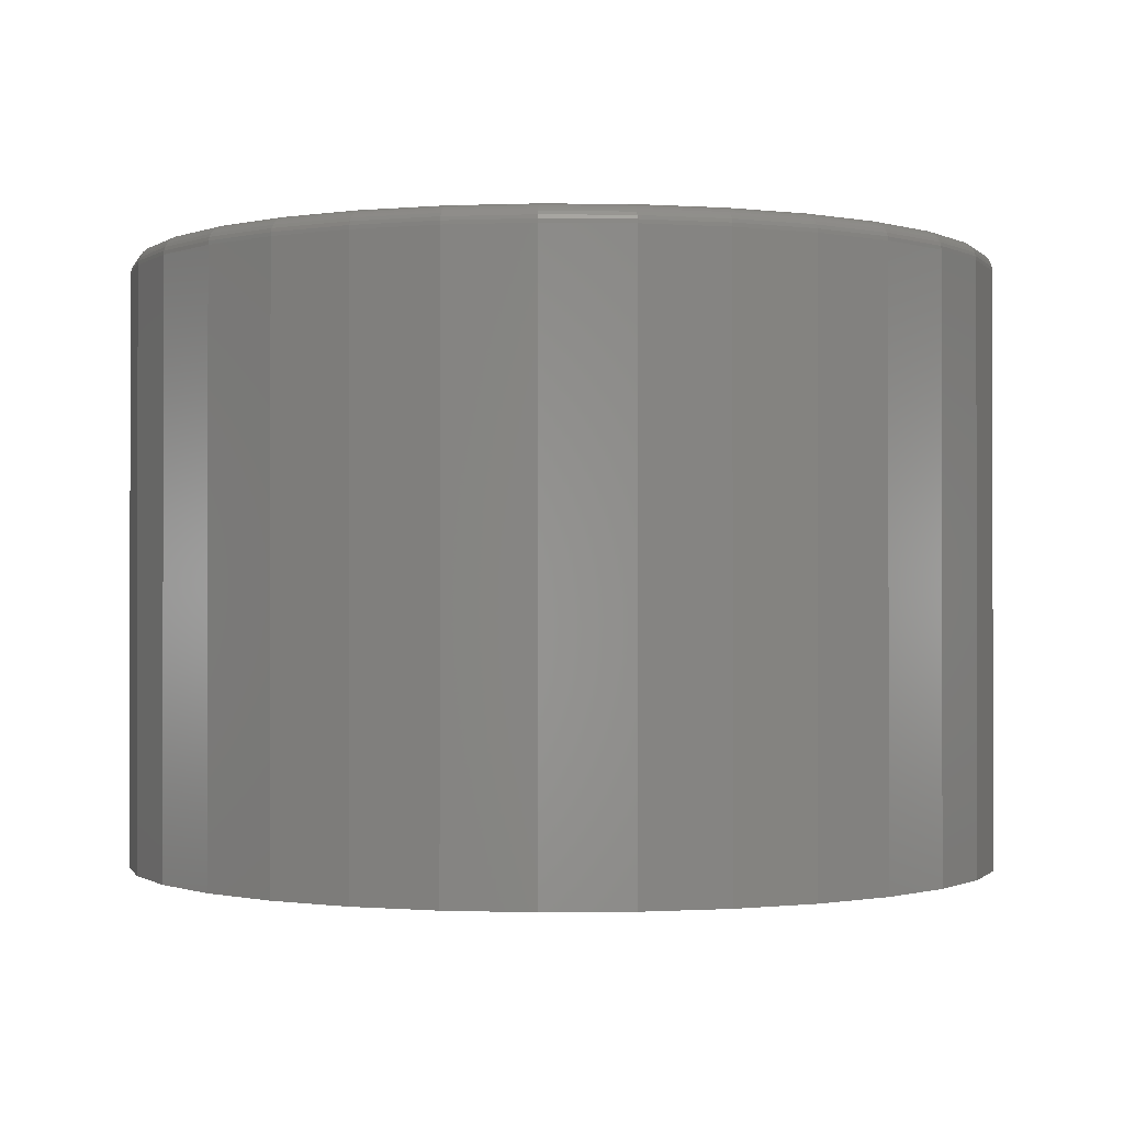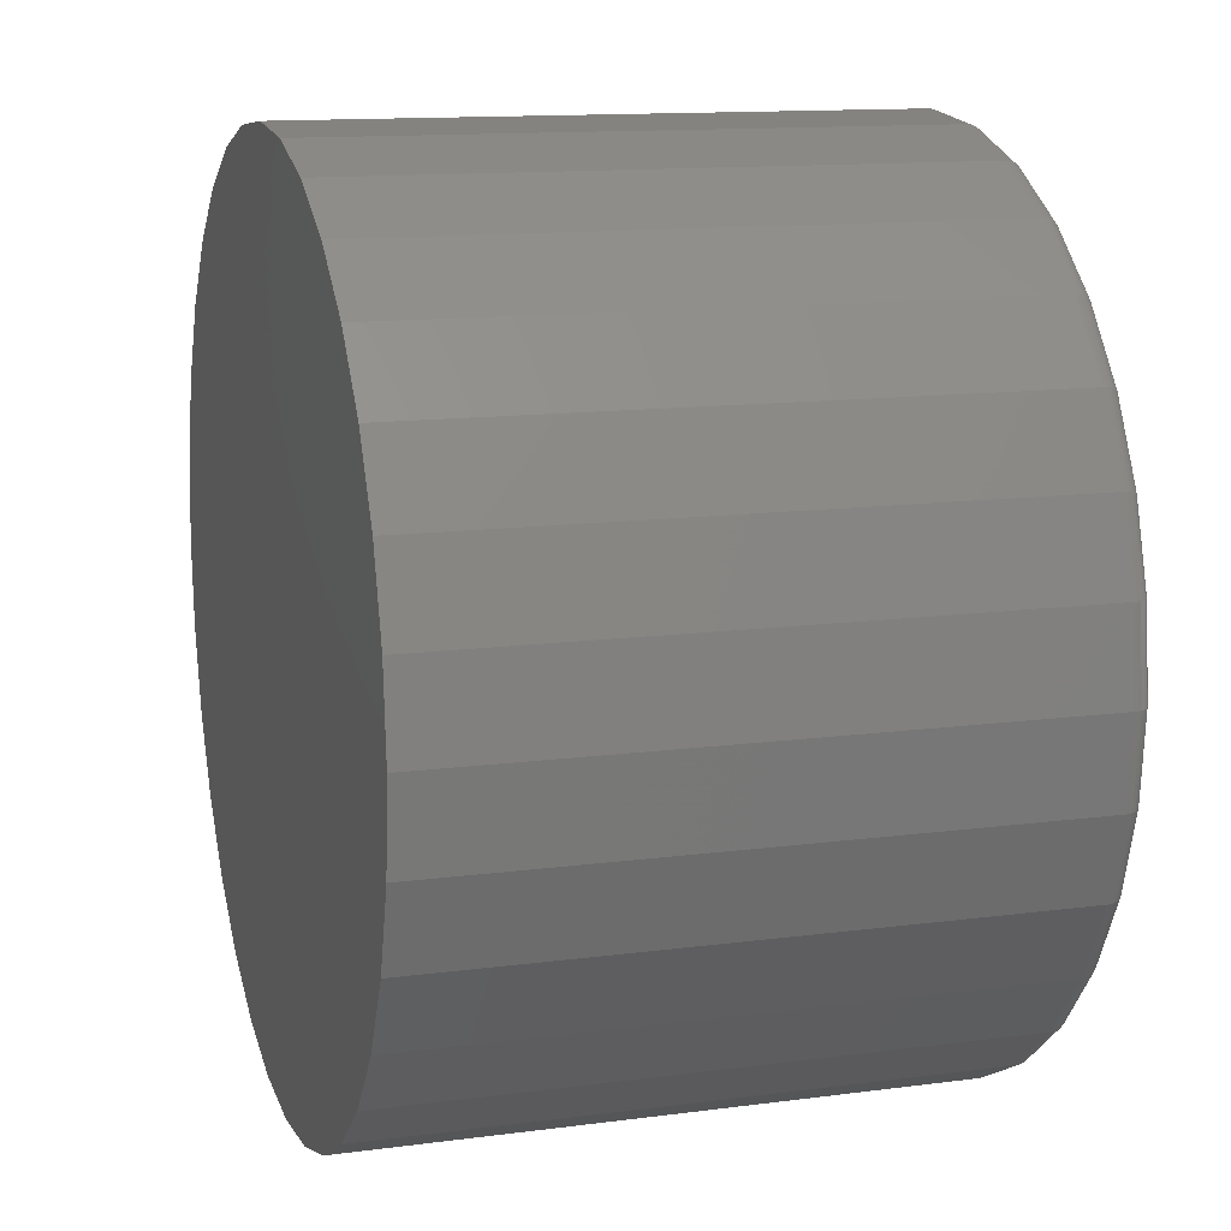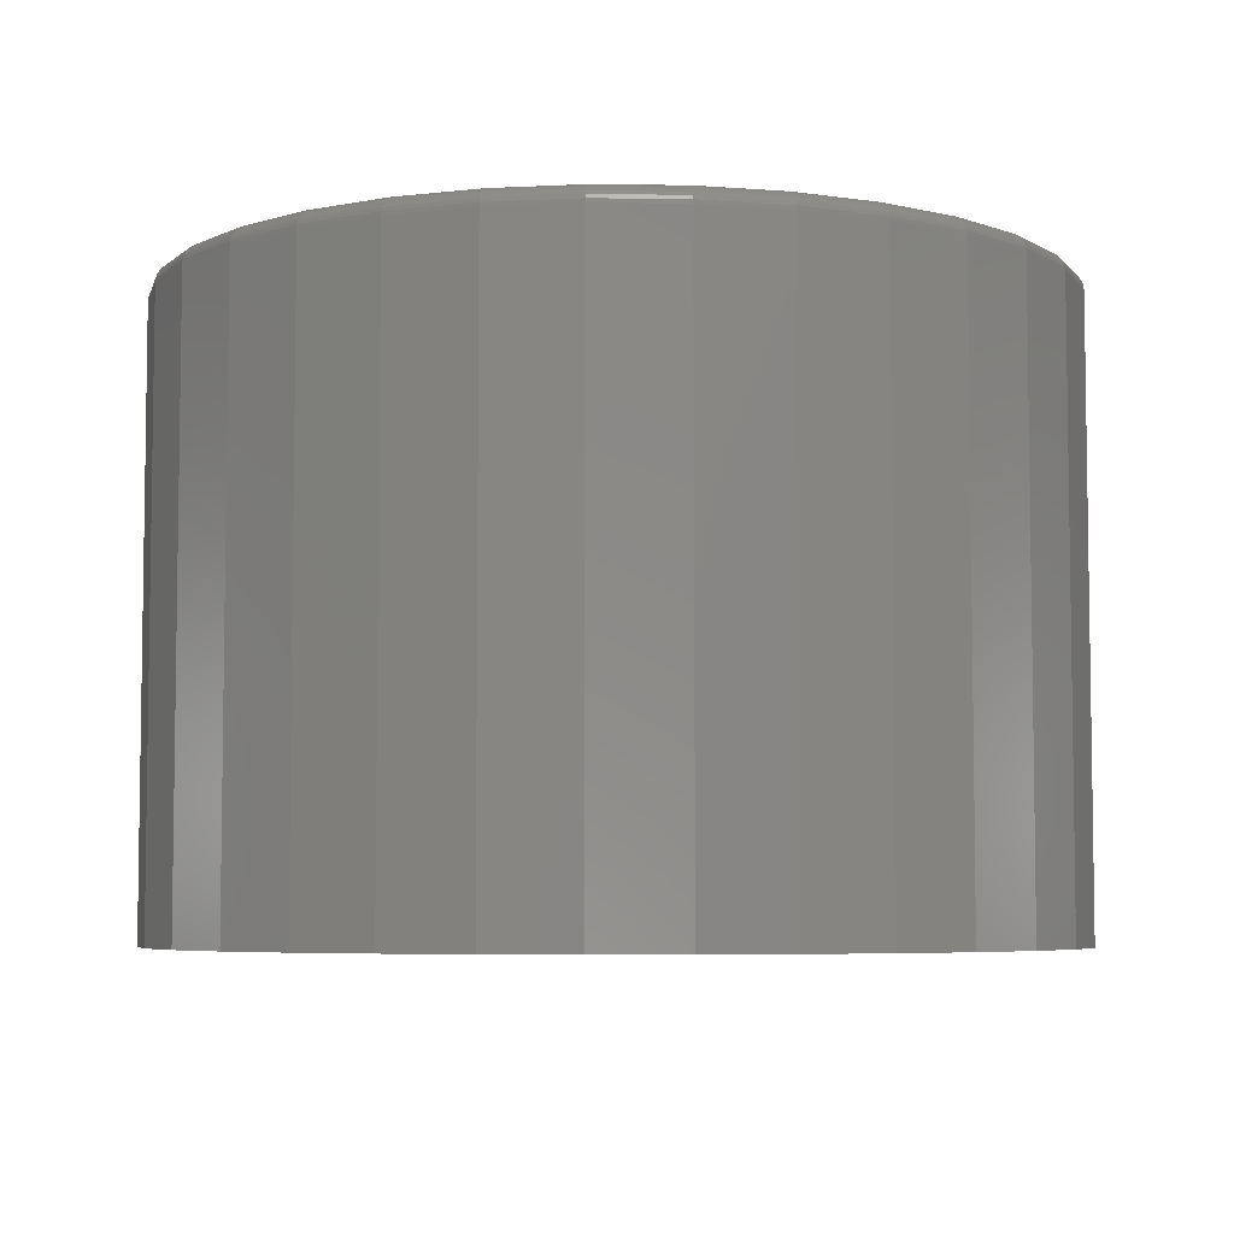
<metadata>
{"format":"stl","ext":"stl","renderer":"f3d","projection":"perspective","resolution":1024,"background":"white","views":[{"elev":-0.7,"azim":-87.3,"up":"+Z"},{"elev":12.9,"azim":-107.0,"up":"+Y"},{"elev":-5.7,"azim":138.3,"up":"+Z"}]}
</metadata>
<code>
# stl→obj: 320 verts, 636 faces
v -0.09457 0.5035 0.75
v 0.1058 0.5035 0.75
v 0.005592 0.5134 0.75
v 0.2021 0.4743 0.75
v -0.1909 0.4743 0.75
v 0.2908 0.4269 0.75
v -0.2796 0.4269 0.75
v 0.3686 0.363 0.75
v -0.3574 0.363 0.75
v 0.4325 0.2852 0.75
v -0.4213 0.2852 0.75
v 0.4799 0.1965 0.75
v -0.4687 0.1965 0.75
v 0.5091 0.1002 0.75
v -0.4979 0.1002 0.75
v 0.519 -5.841e-16 0.75
v -0.5078 2.885e-16 0.75
v 0.5091 -0.1002 0.75
v -0.4979 -0.1002 0.75
v 0.4799 -0.1965 0.75
v -0.4687 -0.1965 0.75
v 0.4325 -0.2852 0.75
v -0.4213 -0.2852 0.75
v 0.3686 -0.363 0.75
v -0.3574 -0.363 0.75
v 0.2908 -0.4269 0.75
v -0.2796 -0.4269 0.75
v 0.2021 -0.4743 0.75
v -0.1909 -0.4743 0.75
v 0.1058 -0.5035 0.75
v -0.09457 -0.5035 0.75
v 0.005592 -0.5134 0.75
v 0.5424 0 0
v 0.5424 -6.083e-16 0.7266
v 0.5321 -0.1047 0
v 0.5321 -0.1047 0.7266
v 0.5016 -0.2054 0
v 0.5016 -0.2054 0.7266
v 0.452 -0.2983 0
v 0.452 -0.2983 0.7266
v 0.3852 -0.3796 0
v 0.3852 -0.3796 0.7266
v 0.3038 -0.4464 0
v 0.3038 -0.4464 0.7266
v 0.211 -0.496 0
v 0.211 -0.496 0.7266
v 0.1103 -0.5265 0
v 0.1103 -0.5265 0.7266
v 0.005592 -0.5368 0
v 0.005592 -0.5368 0.7266
v -0.09914 -0.5265 0
v -0.09914 -0.5265 0.7266
v -0.1998 -0.496 0
v -0.1998 -0.496 0.7266
v -0.2927 -0.4464 0
v -0.2927 -0.4464 0.7266
v -0.374 -0.3796 0
v -0.374 -0.3796 0.7266
v -0.4408 -0.2983 0
v -0.4408 -0.2983 0.7266
v -0.4904 -0.2054 0
v -0.4904 -0.2054 0.7266
v -0.5209 -0.1047 0
v -0.5209 -0.1047 0.7266
v -0.5312 6.574e-17 0
v -0.5312 6.574e-17 0.7266
v -0.5209 0.1047 0
v -0.5209 0.1047 0.7266
v -0.4904 0.2054 0
v -0.4904 0.2054 0.7266
v -0.4408 0.2983 0
v -0.4408 0.2983 0.7266
v -0.374 0.3796 0
v -0.374 0.3796 0.7266
v -0.2927 0.4464 0
v -0.2927 0.4464 0.7266
v -0.1998 0.496 0
v -0.1998 0.496 0.7266
v -0.09914 0.5265 0
v -0.09914 0.5265 0.7266
v 0.005592 0.5368 0
v 0.005592 0.5368 0.7266
v 0.1103 0.5265 0
v 0.1103 0.5265 0.7266
v 0.211 0.496 0
v 0.211 0.496 0.7266
v 0.3038 0.4464 0
v 0.3038 0.4464 0.7266
v 0.3852 0.3796 0
v 0.3852 0.3796 0.7266
v 0.452 0.2983 0
v 0.452 0.2983 0.7266
v 0.5016 0.2054 0
v 0.5016 0.2054 0.7266
v 0.5321 0.1047 0
v 0.5321 0.1047 0.7266
v -0.5124 3.053e-16 0.7495
v -0.5024 0.1011 0.7495
v -0.5168 2.776e-16 0.7482
v -0.5067 0.1019 0.7482
v -0.5208 2.776e-16 0.7461
v -0.5107 0.1027 0.7461
v -0.5244 3.053e-16 0.7431
v -0.5142 0.1034 0.7431
v -0.5273 2.776e-16 0.7396
v -0.5171 0.104 0.7396
v -0.5295 2.776e-16 0.7355
v -0.5192 0.1044 0.7355
v -0.5308 2.776e-16 0.7311
v -0.5205 0.1046 0.7311
v 0.5136 0.1011 0.7495
v 0.5236 -4.718e-16 0.7495
v 0.5179 0.1019 0.7482
v 0.528 -4.718e-16 0.7482
v 0.5219 0.1027 0.7461
v 0.532 -5.274e-16 0.7461
v 0.5254 0.1034 0.7431
v 0.5356 -5.274e-16 0.7431
v 0.5282 0.104 0.7396
v 0.5385 -5.274e-16 0.7396
v 0.5304 0.1044 0.7355
v 0.5407 -5.551e-16 0.7355
v 0.5317 0.1046 0.7311
v 0.542 -5.551e-16 0.7311
v 0.4841 0.1982 0.7495
v 0.4882 0.1999 0.7482
v 0.4919 0.2015 0.7461
v 0.4952 0.2028 0.7431
v 0.4979 0.2039 0.7396
v 0.4999 0.2048 0.7355
v 0.5012 0.2053 0.7311
v 0.4363 0.2878 0.7495
v 0.4399 0.2902 0.7482
v 0.4433 0.2925 0.7461
v 0.4463 0.2944 0.7431
v 0.4487 0.2961 0.7396
v 0.4505 0.2973 0.7355
v 0.4516 0.298 0.7311
v 0.3719 0.3663 0.7495
v 0.375 0.3694 0.7482
v 0.3778 0.3722 0.7461
v 0.3803 0.3748 0.7431
v 0.3824 0.3768 0.7396
v 0.3839 0.3783 0.7355
v 0.3849 0.3793 0.7311
v 0.2934 0.4307 0.7495
v 0.2958 0.4343 0.7482
v 0.2981 0.4377 0.7461
v 0.3 0.4407 0.7431
v 0.3017 0.4431 0.7396
v 0.3029 0.4449 0.7355
v 0.3036 0.446 0.7311
v 0.2038 0.4785 0.7495
v 0.2055 0.4826 0.7482
v 0.207 0.4864 0.7461
v 0.2084 0.4896 0.7431
v 0.2095 0.4923 0.7396
v 0.2103 0.4943 0.7355
v 0.2109 0.4956 0.7311
v 0.1066 0.508 0.7495
v 0.1075 0.5123 0.7482
v 0.1083 0.5163 0.7461
v 0.109 0.5198 0.7431
v 0.1096 0.5227 0.7396
v 0.11 0.5248 0.7355
v 0.1102 0.5261 0.7311
v 0.005592 0.518 0.7495
v 0.005592 0.5224 0.7482
v 0.005592 0.5264 0.7461
v 0.005592 0.53 0.7431
v 0.005592 0.5329 0.7396
v 0.005592 0.5351 0.7355
v 0.005592 0.5364 0.7311
v -0.09546 0.508 0.7495
v -0.09632 0.5123 0.7482
v -0.09711 0.5163 0.7461
v -0.0978 0.5198 0.7431
v -0.09837 0.5227 0.7396
v -0.09879 0.5248 0.7355
v -0.09905 0.5261 0.7311
v -0.1926 0.4785 0.7495
v -0.1943 0.4826 0.7482
v -0.1959 0.4864 0.7461
v -0.1972 0.4896 0.7431
v -0.1983 0.4923 0.7396
v -0.1992 0.4943 0.7355
v -0.1997 0.4956 0.7311
v -0.2822 0.4307 0.7495
v -0.2846 0.4343 0.7482
v -0.2869 0.4377 0.7461
v -0.2888 0.4407 0.7431
v -0.2905 0.4431 0.7396
v -0.2917 0.4449 0.7355
v -0.2924 0.446 0.7311
v -0.3607 0.3663 0.7495
v -0.3638 0.3694 0.7482
v -0.3666 0.3722 0.7461
v -0.3692 0.3748 0.7431
v -0.3712 0.3768 0.7396
v -0.3728 0.3783 0.7355
v -0.3737 0.3793 0.7311
v -0.4251 0.2878 0.7495
v -0.4287 0.2902 0.7482
v -0.4321 0.2925 0.7461
v -0.4351 0.2944 0.7431
v -0.4375 0.2961 0.7396
v -0.4393 0.2973 0.7355
v -0.4404 0.298 0.7311
v -0.473 0.1982 0.7495
v -0.477 0.1999 0.7482
v -0.4808 0.2015 0.7461
v -0.484 0.2028 0.7431
v -0.4867 0.2039 0.7396
v -0.4887 0.2048 0.7355
v -0.49 0.2053 0.7311
v 0.5136 -0.1011 0.7495
v 0.5179 -0.1019 0.7482
v 0.5219 -0.1027 0.7461
v 0.5254 -0.1034 0.7431
v 0.5282 -0.104 0.7396
v 0.5304 -0.1044 0.7355
v 0.5317 -0.1046 0.7311
v -0.5024 -0.1011 0.7495
v -0.5067 -0.1019 0.7482
v -0.5107 -0.1027 0.7461
v -0.5142 -0.1034 0.7431
v -0.5171 -0.104 0.7396
v -0.5192 -0.1044 0.7355
v -0.5205 -0.1046 0.7311
v -0.473 -0.1982 0.7495
v -0.477 -0.1999 0.7482
v -0.4808 -0.2015 0.7461
v -0.484 -0.2028 0.7431
v -0.4867 -0.2039 0.7396
v -0.4887 -0.2048 0.7355
v -0.49 -0.2053 0.7311
v -0.4251 -0.2878 0.7495
v -0.4287 -0.2902 0.7482
v -0.4321 -0.2925 0.7461
v -0.4351 -0.2944 0.7431
v -0.4375 -0.2961 0.7396
v -0.4393 -0.2973 0.7355
v -0.4404 -0.298 0.7311
v -0.3607 -0.3663 0.7495
v -0.3638 -0.3694 0.7482
v -0.3666 -0.3722 0.7461
v -0.3692 -0.3748 0.7431
v -0.3712 -0.3768 0.7396
v -0.3728 -0.3783 0.7355
v -0.3737 -0.3793 0.7311
v -0.2822 -0.4307 0.7495
v -0.2846 -0.4343 0.7482
v -0.2869 -0.4377 0.7461
v -0.2888 -0.4407 0.7431
v -0.2905 -0.4431 0.7396
v -0.2917 -0.4449 0.7355
v -0.2924 -0.446 0.7311
v -0.1926 -0.4785 0.7495
v -0.1943 -0.4826 0.7482
v -0.1959 -0.4864 0.7461
v -0.1972 -0.4896 0.7431
v -0.1983 -0.4923 0.7396
v -0.1992 -0.4943 0.7355
v -0.1997 -0.4956 0.7311
v -0.09546 -0.508 0.7495
v -0.09632 -0.5123 0.7482
v -0.09711 -0.5163 0.7461
v -0.0978 -0.5198 0.7431
v -0.09837 -0.5227 0.7396
v -0.09879 -0.5248 0.7355
v -0.09905 -0.5261 0.7311
v 0.005592 -0.518 0.7495
v 0.005592 -0.5224 0.7482
v 0.005592 -0.5264 0.7461
v 0.005592 -0.53 0.7431
v 0.005592 -0.5329 0.7396
v 0.005592 -0.5351 0.7355
v 0.005592 -0.5364 0.7311
v 0.1066 -0.508 0.7495
v 0.1075 -0.5123 0.7482
v 0.1083 -0.5163 0.7461
v 0.109 -0.5198 0.7431
v 0.1096 -0.5227 0.7396
v 0.11 -0.5248 0.7355
v 0.1102 -0.5261 0.7311
v 0.2038 -0.4785 0.7495
v 0.2055 -0.4826 0.7482
v 0.207 -0.4864 0.7461
v 0.2084 -0.4896 0.7431
v 0.2095 -0.4923 0.7396
v 0.2103 -0.4943 0.7355
v 0.2109 -0.4956 0.7311
v 0.2934 -0.4307 0.7495
v 0.2958 -0.4343 0.7482
v 0.2981 -0.4377 0.7461
v 0.3 -0.4407 0.7431
v 0.3017 -0.4431 0.7396
v 0.3029 -0.4449 0.7355
v 0.3036 -0.446 0.7311
v 0.3719 -0.3663 0.7495
v 0.375 -0.3694 0.7482
v 0.3778 -0.3722 0.7461
v 0.3803 -0.3748 0.7431
v 0.3824 -0.3768 0.7396
v 0.3839 -0.3783 0.7355
v 0.3849 -0.3793 0.7311
v 0.4363 -0.2878 0.7495
v 0.4399 -0.2902 0.7482
v 0.4433 -0.2925 0.7461
v 0.4463 -0.2944 0.7431
v 0.4487 -0.2961 0.7396
v 0.4505 -0.2973 0.7355
v 0.4516 -0.298 0.7311
v 0.4841 -0.1982 0.7495
v 0.4882 -0.1999 0.7482
v 0.4919 -0.2015 0.7461
v 0.4952 -0.2028 0.7431
v 0.4979 -0.2039 0.7396
v 0.4999 -0.2048 0.7355
v 0.5012 -0.2053 0.7311
f 1 2 3
f 2 1 4
f 4 1 5
f 4 5 6
f 6 5 7
f 6 7 8
f 8 7 9
f 8 9 10
f 10 9 11
f 10 11 12
f 12 11 13
f 12 13 14
f 14 13 15
f 14 15 16
f 16 15 17
f 16 17 18
f 18 17 19
f 18 19 20
f 20 19 21
f 20 21 22
f 22 21 23
f 22 23 24
f 24 23 25
f 24 25 26
f 26 25 27
f 26 27 28
f 28 27 29
f 28 29 30
f 30 29 31
f 30 31 32
f 33 34 35
f 35 34 36
f 35 36 37
f 37 36 38
f 37 38 39
f 39 38 40
f 39 40 41
f 41 40 42
f 41 42 43
f 43 42 44
f 43 44 45
f 45 44 46
f 45 46 47
f 47 46 48
f 47 48 49
f 49 48 50
f 49 50 51
f 51 50 52
f 51 52 53
f 53 52 54
f 53 54 55
f 55 54 56
f 55 56 57
f 57 56 58
f 57 58 59
f 59 58 60
f 59 60 61
f 61 60 62
f 61 62 63
f 63 62 64
f 63 64 65
f 65 64 66
f 65 66 67
f 67 66 68
f 67 68 69
f 69 68 70
f 69 70 71
f 71 70 72
f 71 72 73
f 73 72 74
f 73 74 75
f 75 74 76
f 75 76 77
f 77 76 78
f 77 78 79
f 79 78 80
f 79 80 81
f 81 80 82
f 81 82 83
f 83 82 84
f 83 84 85
f 85 84 86
f 85 86 87
f 87 86 88
f 87 88 89
f 89 88 90
f 89 90 91
f 91 90 92
f 91 92 93
f 93 92 94
f 93 94 95
f 95 94 96
f 95 96 33
f 33 96 34
f 17 15 97
f 97 15 98
f 97 98 99
f 99 98 100
f 99 100 101
f 101 100 102
f 101 102 103
f 103 102 104
f 103 104 105
f 105 104 106
f 105 106 107
f 107 106 108
f 107 108 109
f 109 108 110
f 109 110 66
f 66 110 68
f 14 16 111
f 111 16 112
f 111 112 113
f 113 112 114
f 113 114 115
f 115 114 116
f 115 116 117
f 117 116 118
f 117 118 119
f 119 118 120
f 119 120 121
f 121 120 122
f 121 122 123
f 123 122 124
f 123 124 96
f 96 124 34
f 12 14 125
f 125 14 111
f 125 111 126
f 126 111 113
f 126 113 127
f 127 113 115
f 127 115 128
f 128 115 117
f 128 117 129
f 129 117 119
f 129 119 130
f 130 119 121
f 130 121 131
f 131 121 123
f 131 123 94
f 94 123 96
f 10 12 132
f 132 12 125
f 132 125 133
f 133 125 126
f 133 126 134
f 134 126 127
f 134 127 135
f 135 127 128
f 135 128 136
f 136 128 129
f 136 129 137
f 137 129 130
f 137 130 138
f 138 130 131
f 138 131 92
f 92 131 94
f 8 10 139
f 139 10 132
f 139 132 140
f 140 132 133
f 140 133 141
f 141 133 134
f 141 134 142
f 142 134 135
f 142 135 143
f 143 135 136
f 143 136 144
f 144 136 137
f 144 137 145
f 145 137 138
f 145 138 90
f 90 138 92
f 6 8 146
f 146 8 139
f 146 139 147
f 147 139 140
f 147 140 148
f 148 140 141
f 148 141 149
f 149 141 142
f 149 142 150
f 150 142 143
f 150 143 151
f 151 143 144
f 151 144 152
f 152 144 145
f 152 145 88
f 88 145 90
f 4 6 153
f 153 6 146
f 153 146 154
f 154 146 147
f 154 147 155
f 155 147 148
f 155 148 156
f 156 148 149
f 156 149 157
f 157 149 150
f 157 150 158
f 158 150 151
f 158 151 159
f 159 151 152
f 159 152 86
f 86 152 88
f 2 4 160
f 160 4 153
f 160 153 161
f 161 153 154
f 161 154 162
f 162 154 155
f 162 155 163
f 163 155 156
f 163 156 164
f 164 156 157
f 164 157 165
f 165 157 158
f 165 158 166
f 166 158 159
f 166 159 84
f 84 159 86
f 3 2 167
f 167 2 160
f 167 160 168
f 168 160 161
f 168 161 169
f 169 161 162
f 169 162 170
f 170 162 163
f 170 163 171
f 171 163 164
f 171 164 172
f 172 164 165
f 172 165 173
f 173 165 166
f 173 166 82
f 82 166 84
f 1 3 174
f 174 3 167
f 174 167 175
f 175 167 168
f 175 168 176
f 176 168 169
f 176 169 177
f 177 169 170
f 177 170 178
f 178 170 171
f 178 171 179
f 179 171 172
f 179 172 180
f 180 172 173
f 180 173 80
f 80 173 82
f 5 1 181
f 181 1 174
f 181 174 182
f 182 174 175
f 182 175 183
f 183 175 176
f 183 176 184
f 184 176 177
f 184 177 185
f 185 177 178
f 185 178 186
f 186 178 179
f 186 179 187
f 187 179 180
f 187 180 78
f 78 180 80
f 7 5 188
f 188 5 181
f 188 181 189
f 189 181 182
f 189 182 190
f 190 182 183
f 190 183 191
f 191 183 184
f 191 184 192
f 192 184 185
f 192 185 193
f 193 185 186
f 193 186 194
f 194 186 187
f 194 187 76
f 76 187 78
f 9 7 195
f 195 7 188
f 195 188 196
f 196 188 189
f 196 189 197
f 197 189 190
f 197 190 198
f 198 190 191
f 198 191 199
f 199 191 192
f 199 192 200
f 200 192 193
f 200 193 201
f 201 193 194
f 201 194 74
f 74 194 76
f 11 9 202
f 202 9 195
f 202 195 203
f 203 195 196
f 203 196 204
f 204 196 197
f 204 197 205
f 205 197 198
f 205 198 206
f 206 198 199
f 206 199 207
f 207 199 200
f 207 200 208
f 208 200 201
f 208 201 72
f 72 201 74
f 13 11 209
f 209 11 202
f 209 202 210
f 210 202 203
f 210 203 211
f 211 203 204
f 211 204 212
f 212 204 205
f 212 205 213
f 213 205 206
f 213 206 214
f 214 206 207
f 214 207 215
f 215 207 208
f 215 208 70
f 70 208 72
f 15 13 98
f 98 13 209
f 98 209 100
f 100 209 210
f 100 210 102
f 102 210 211
f 102 211 104
f 104 211 212
f 104 212 106
f 106 212 213
f 106 213 108
f 108 213 214
f 108 214 110
f 110 214 215
f 110 215 68
f 68 215 70
f 16 18 112
f 112 18 216
f 112 216 114
f 114 216 217
f 114 217 116
f 116 217 218
f 116 218 118
f 118 218 219
f 118 219 120
f 120 219 220
f 120 220 122
f 122 220 221
f 122 221 124
f 124 221 222
f 124 222 34
f 34 222 36
f 19 17 223
f 223 17 97
f 223 97 224
f 224 97 99
f 224 99 225
f 225 99 101
f 225 101 226
f 226 101 103
f 226 103 227
f 227 103 105
f 227 105 228
f 228 105 107
f 228 107 229
f 229 107 109
f 229 109 64
f 64 109 66
f 21 19 230
f 230 19 223
f 230 223 231
f 231 223 224
f 231 224 232
f 232 224 225
f 232 225 233
f 233 225 226
f 233 226 234
f 234 226 227
f 234 227 235
f 235 227 228
f 235 228 236
f 236 228 229
f 236 229 62
f 62 229 64
f 23 21 237
f 237 21 230
f 237 230 238
f 238 230 231
f 238 231 239
f 239 231 232
f 239 232 240
f 240 232 233
f 240 233 241
f 241 233 234
f 241 234 242
f 242 234 235
f 242 235 243
f 243 235 236
f 243 236 60
f 60 236 62
f 25 23 244
f 244 23 237
f 244 237 245
f 245 237 238
f 245 238 246
f 246 238 239
f 246 239 247
f 247 239 240
f 247 240 248
f 248 240 241
f 248 241 249
f 249 241 242
f 249 242 250
f 250 242 243
f 250 243 58
f 58 243 60
f 27 25 251
f 251 25 244
f 251 244 252
f 252 244 245
f 252 245 253
f 253 245 246
f 253 246 254
f 254 246 247
f 254 247 255
f 255 247 248
f 255 248 256
f 256 248 249
f 256 249 257
f 257 249 250
f 257 250 56
f 56 250 58
f 29 27 258
f 258 27 251
f 258 251 259
f 259 251 252
f 259 252 260
f 260 252 253
f 260 253 261
f 261 253 254
f 261 254 262
f 262 254 255
f 262 255 263
f 263 255 256
f 263 256 264
f 264 256 257
f 264 257 54
f 54 257 56
f 31 29 265
f 265 29 258
f 265 258 266
f 266 258 259
f 266 259 267
f 267 259 260
f 267 260 268
f 268 260 261
f 268 261 269
f 269 261 262
f 269 262 270
f 270 262 263
f 270 263 271
f 271 263 264
f 271 264 52
f 52 264 54
f 32 31 272
f 272 31 265
f 272 265 273
f 273 265 266
f 273 266 274
f 274 266 267
f 274 267 275
f 275 267 268
f 275 268 276
f 276 268 269
f 276 269 277
f 277 269 270
f 277 270 278
f 278 270 271
f 278 271 50
f 50 271 52
f 30 32 279
f 279 32 272
f 279 272 280
f 280 272 273
f 280 273 281
f 281 273 274
f 281 274 282
f 282 274 275
f 282 275 283
f 283 275 276
f 283 276 284
f 284 276 277
f 284 277 285
f 285 277 278
f 285 278 48
f 48 278 50
f 28 30 286
f 286 30 279
f 286 279 287
f 287 279 280
f 287 280 288
f 288 280 281
f 288 281 289
f 289 281 282
f 289 282 290
f 290 282 283
f 290 283 291
f 291 283 284
f 291 284 292
f 292 284 285
f 292 285 46
f 46 285 48
f 26 28 293
f 293 28 286
f 293 286 294
f 294 286 287
f 294 287 295
f 295 287 288
f 295 288 296
f 296 288 289
f 296 289 297
f 297 289 290
f 297 290 298
f 298 290 291
f 298 291 299
f 299 291 292
f 299 292 44
f 44 292 46
f 24 26 300
f 300 26 293
f 300 293 301
f 301 293 294
f 301 294 302
f 302 294 295
f 302 295 303
f 303 295 296
f 303 296 304
f 304 296 297
f 304 297 305
f 305 297 298
f 305 298 306
f 306 298 299
f 306 299 42
f 42 299 44
f 22 24 307
f 307 24 300
f 307 300 308
f 308 300 301
f 308 301 309
f 309 301 302
f 309 302 310
f 310 302 303
f 310 303 311
f 311 303 304
f 311 304 312
f 312 304 305
f 312 305 313
f 313 305 306
f 313 306 40
f 40 306 42
f 20 22 314
f 314 22 307
f 314 307 315
f 315 307 308
f 315 308 316
f 316 308 309
f 316 309 317
f 317 309 310
f 317 310 318
f 318 310 311
f 318 311 319
f 319 311 312
f 319 312 320
f 320 312 313
f 320 313 38
f 38 313 40
f 18 20 216
f 216 20 314
f 216 314 217
f 217 314 315
f 217 315 218
f 218 315 316
f 218 316 219
f 219 316 317
f 219 317 220
f 220 317 318
f 220 318 221
f 221 318 319
f 221 319 222
f 222 319 320
f 222 320 36
f 36 320 38
f 81 83 79
f 49 51 47
f 47 51 53
f 47 53 45
f 45 53 55
f 45 55 43
f 43 55 57
f 43 57 41
f 41 57 59
f 41 59 39
f 39 59 61
f 39 61 37
f 37 61 63
f 37 63 35
f 35 63 65
f 35 65 33
f 33 65 67
f 33 67 95
f 95 67 69
f 95 69 93
f 93 69 71
f 93 71 91
f 91 71 73
f 91 73 89
f 89 73 75
f 89 75 87
f 87 75 77
f 87 77 85
f 85 77 79
f 85 79 83

</code>
